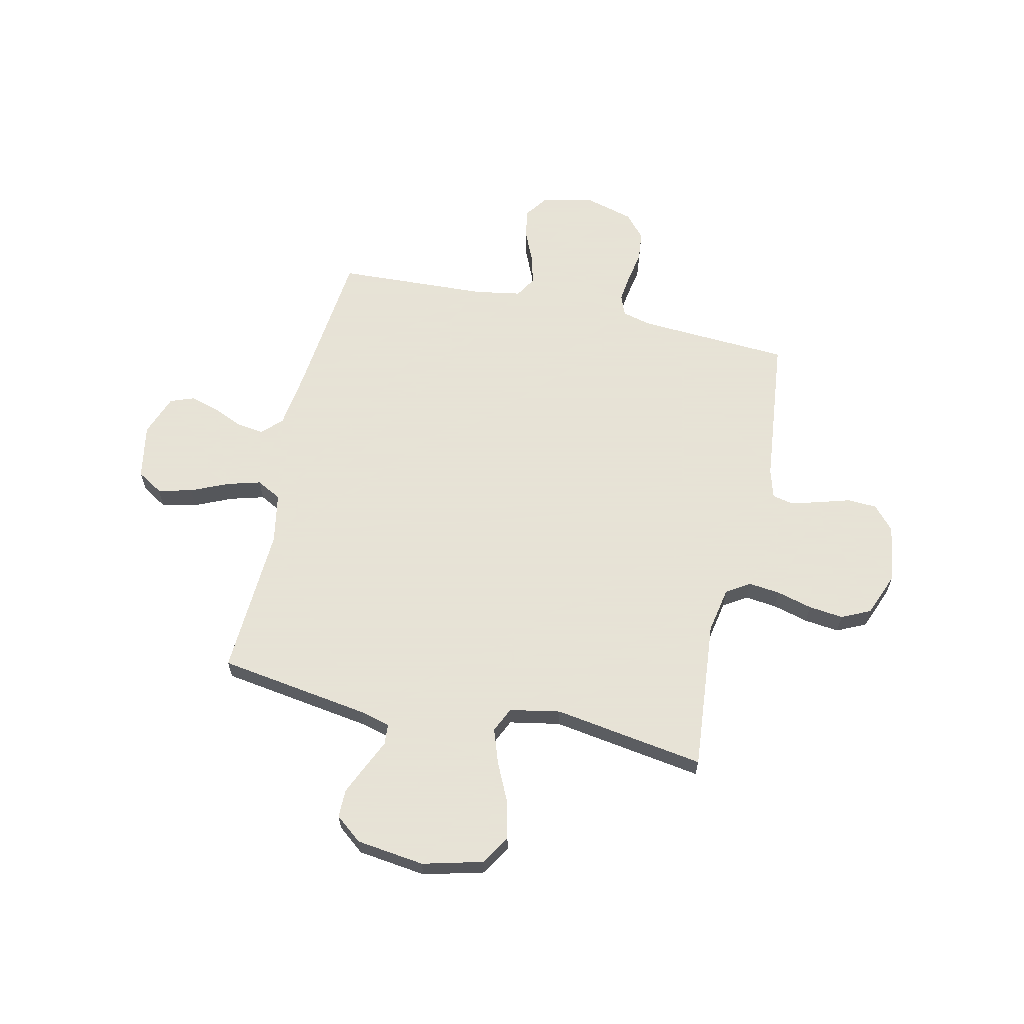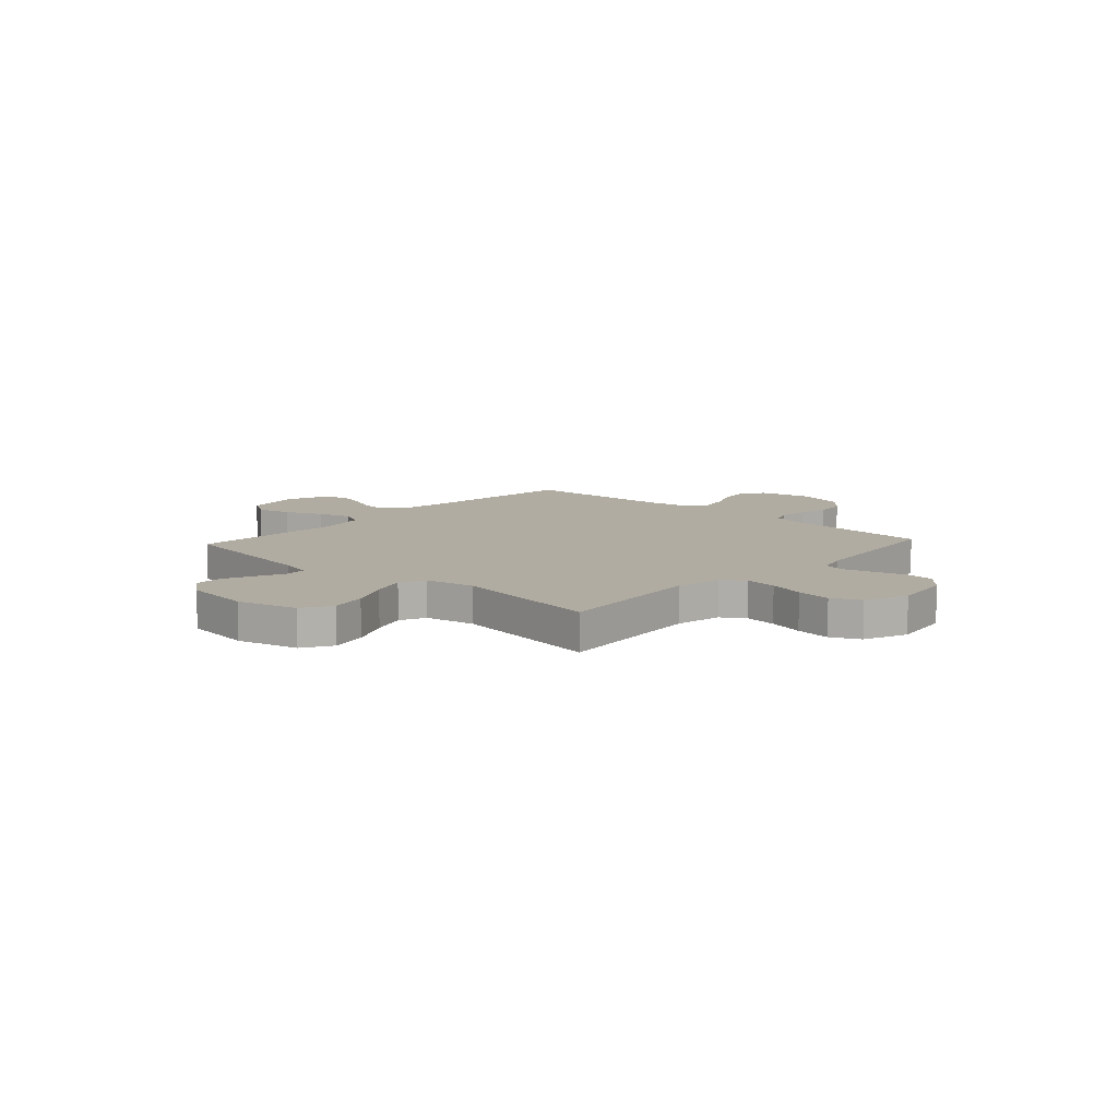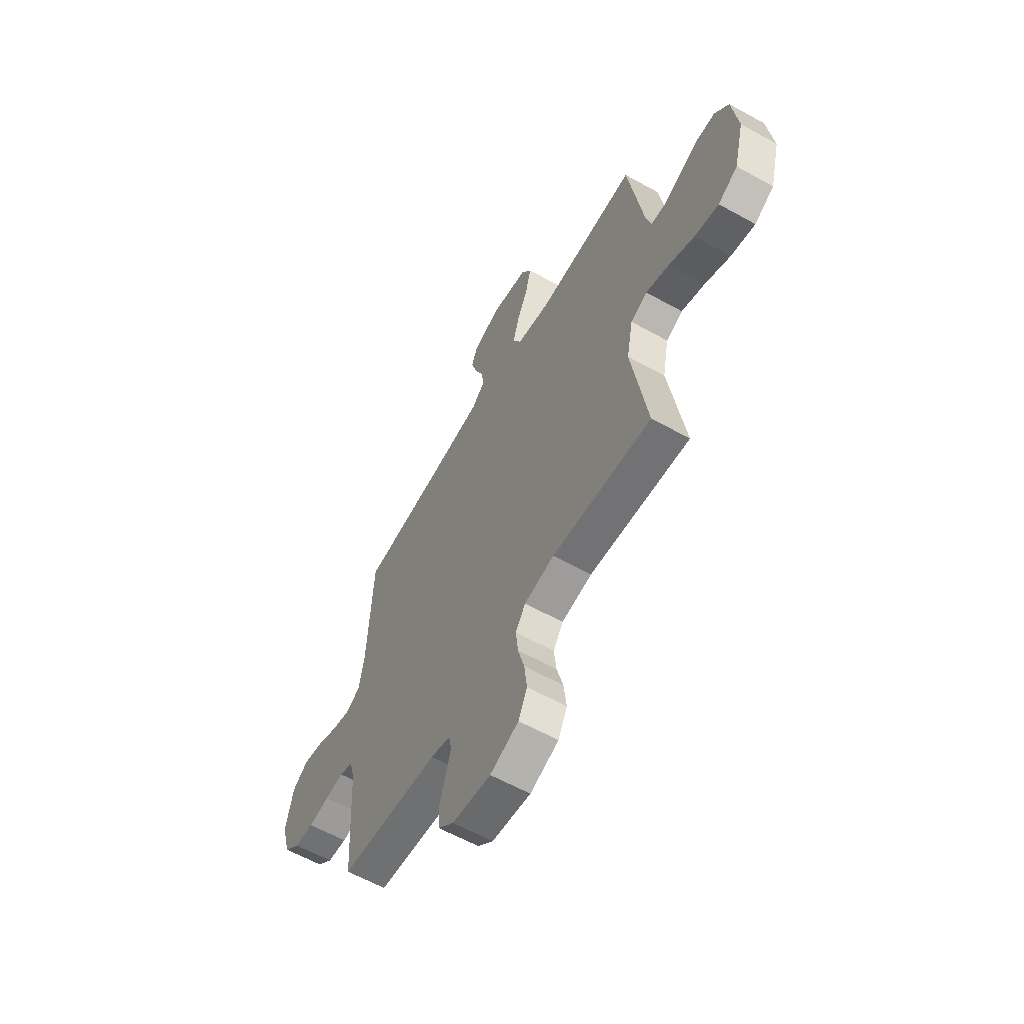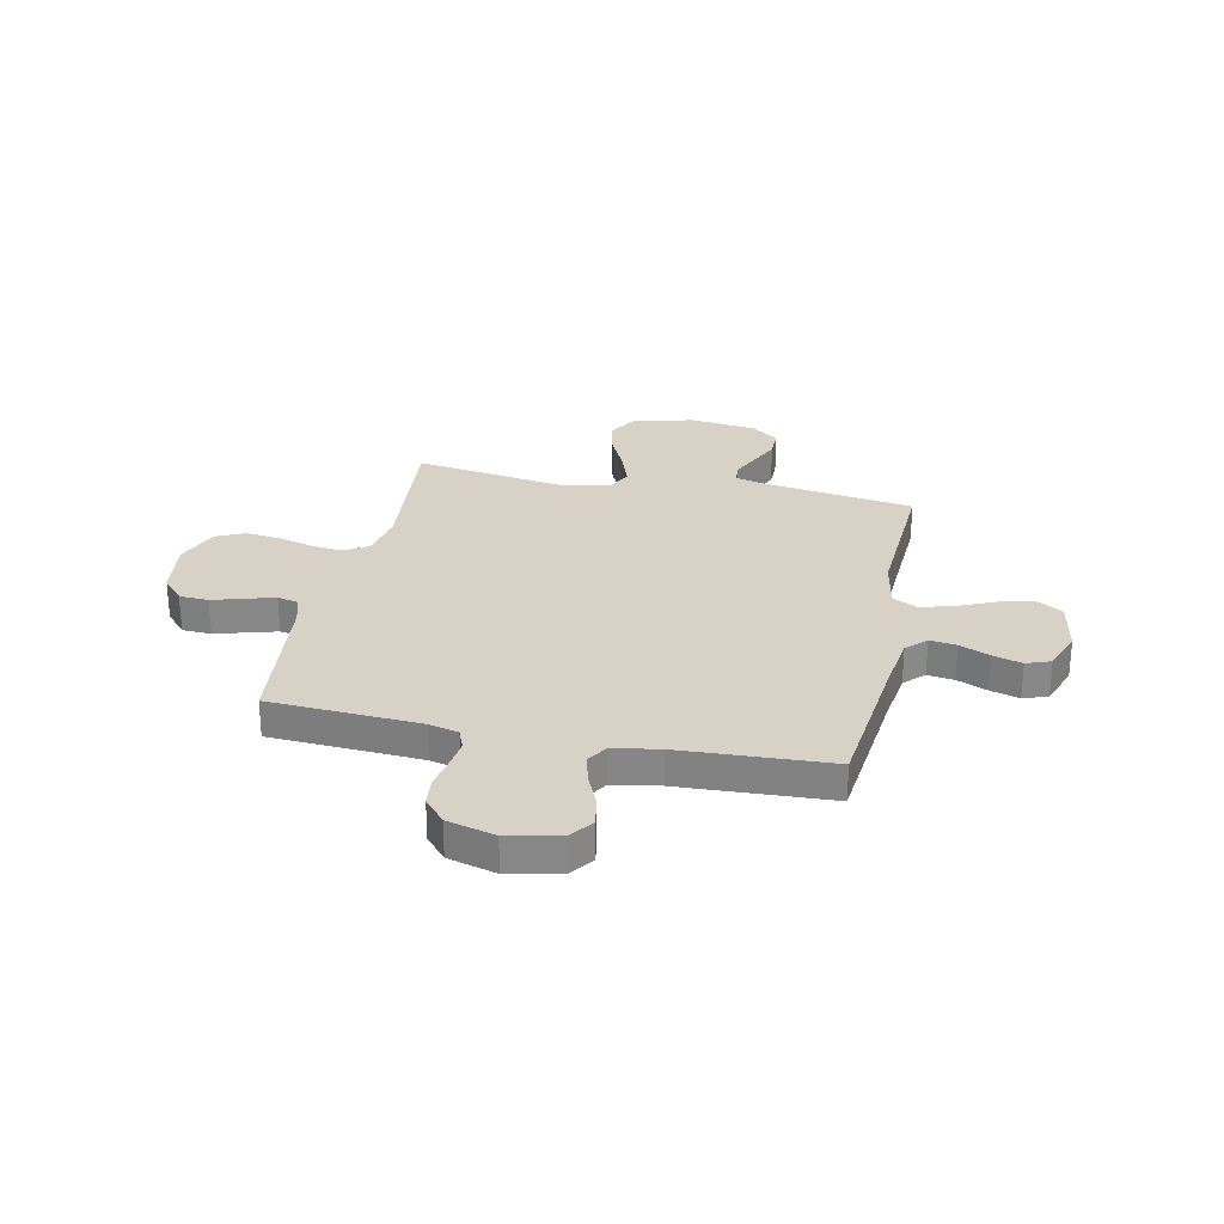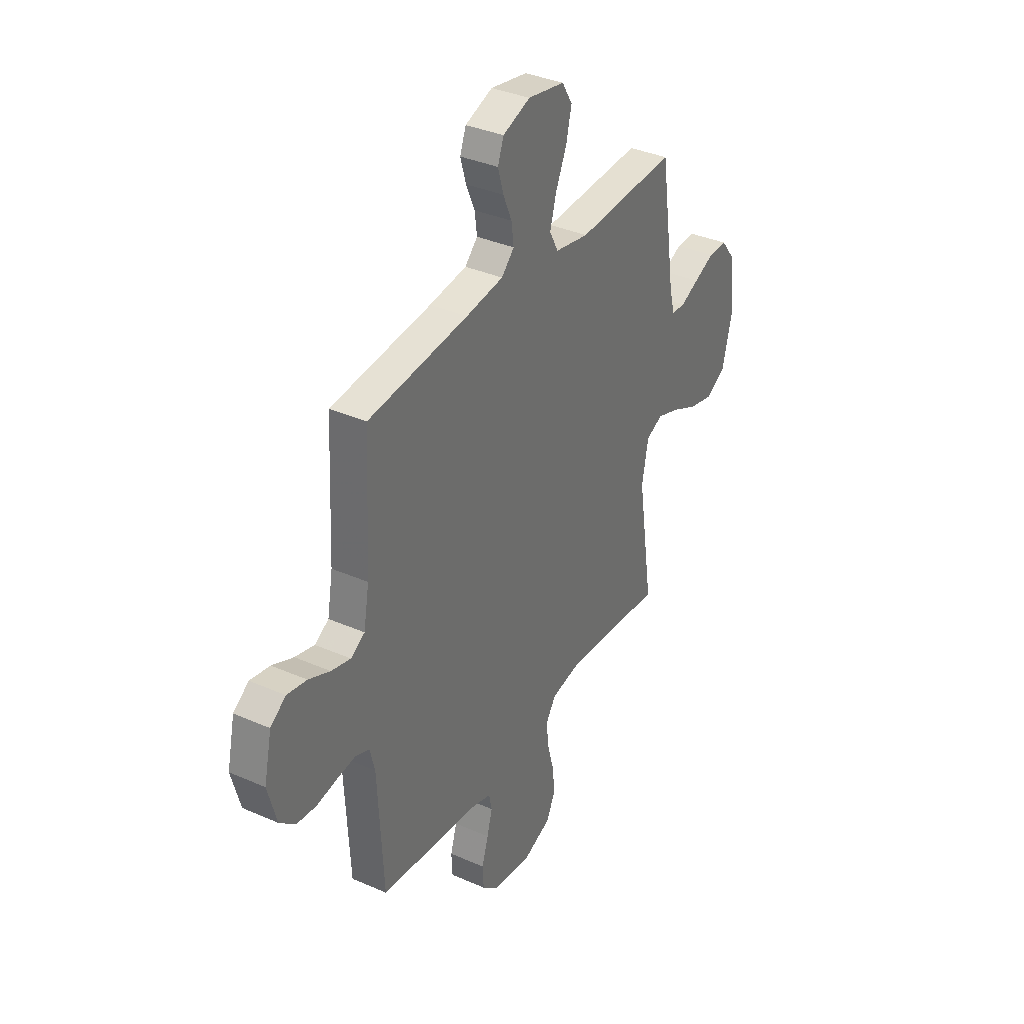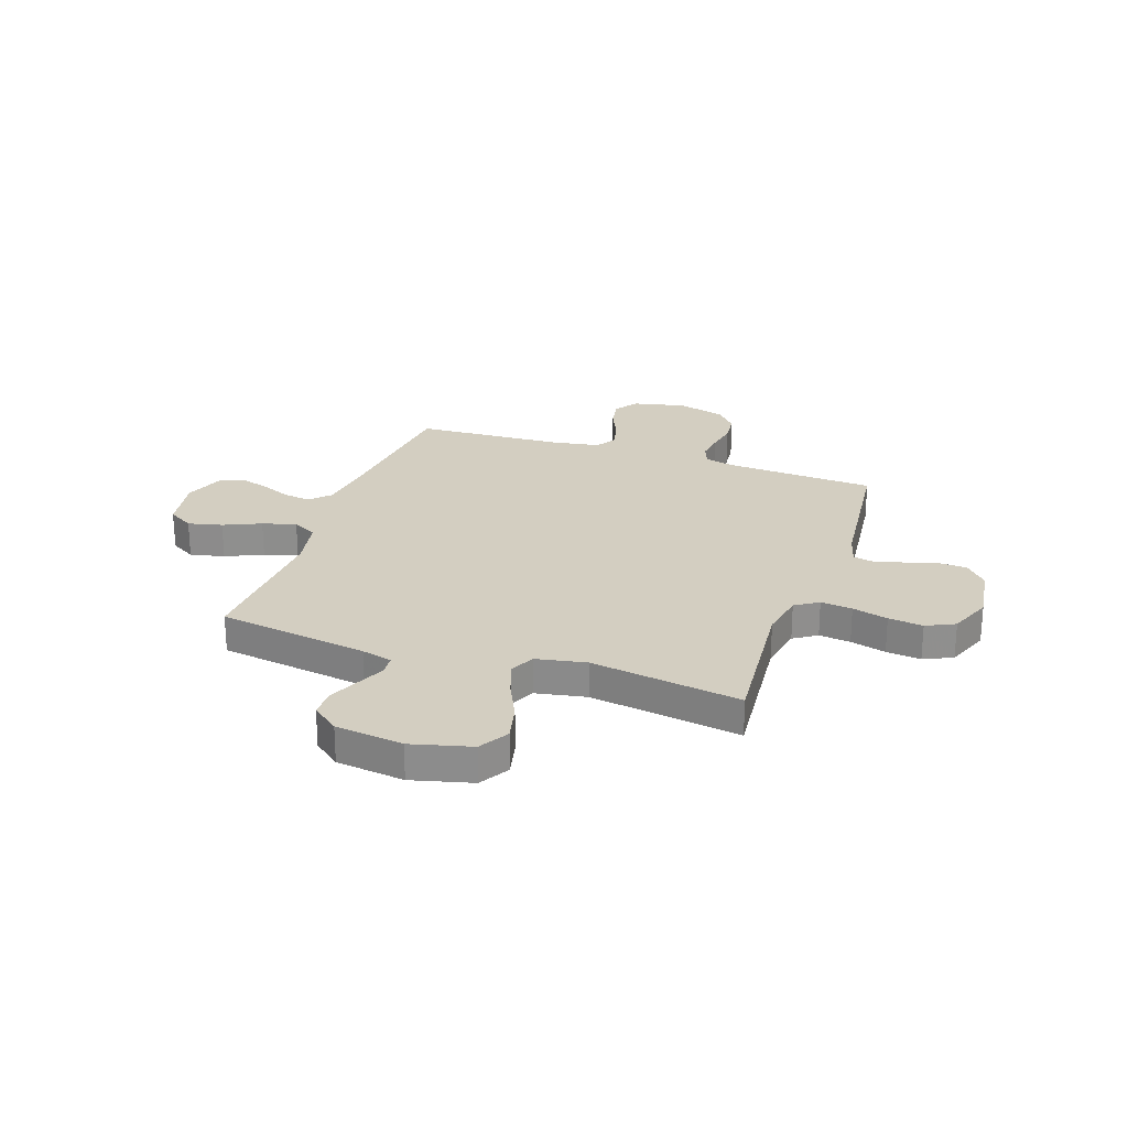
<metadata>
{"format":"obj","ext":"obj","renderer":"f3d","projection":"perspective","resolution":1024,"background":"white","views":[{"elev":62.8,"azim":102.7,"up":"+Y"},{"elev":10.2,"azim":132.6,"up":"+Y"},{"elev":-60.6,"azim":60.4,"up":"+Z"},{"elev":27.6,"azim":-78.0,"up":"+Y"},{"elev":35.7,"azim":-59.9,"up":"+Z"},{"elev":25.1,"azim":109.0,"up":"+Y"}]}
</metadata>
<code>
v 0.5 0.07 0.5
v 0.545 0.07 0.2
v 0.561 0.07 0.139
v 0.602 0.07 0.136
v 0.657 0.07 0.161
v 0.718 0.07 0.188
v 0.774 0.07 0.188
v 0.816 0.07 0.135
v 0.833 0.07 0
v 0.802 0.07 -0.12
v 0.743 0.07 -0.155
v 0.67 0.07 -0.138
v 0.592 0.07 -0.101
v 0.523 0.07 -0.077
v 0.473 0.07 -0.1
v 0.454 0.07 -0.2
v 0.5 0.07 -0.5
v 0.2 0.07 -0.472
v 0.109 0.07 -0.489
v 0.079 0.07 -0.535
v 0.086 0.07 -0.598
v 0.105 0.07 -0.669
v 0.113 0.07 -0.738
v 0.086 0.07 -0.795
v 0 0.07 -0.829
v -0.117 0.07 -0.812
v -0.164 0.07 -0.77
v -0.167 0.07 -0.712
v -0.148 0.07 -0.649
v -0.132 0.07 -0.592
v -0.141 0.07 -0.55
v -0.2 0.07 -0.533
v -0.5 0.07 -0.5
v -0.517 0.07 -0.2
v -0.532 0.07 -0.141
v -0.573 0.07 -0.125
v -0.629 0.07 -0.132
v -0.691 0.07 -0.143
v -0.75 0.07 -0.137
v -0.797 0.07 -0.096
v -0.823 0.07 0
v -0.8 0.07 0.104
v -0.754 0.07 0.137
v -0.695 0.07 0.126
v -0.631 0.07 0.098
v -0.573 0.07 0.083
v -0.531 0.07 0.108
v -0.515 0.07 0.2
v -0.5 0.07 0.5
v -0.2 0.07 0.531
v -0.088 0.07 0.546
v -0.05 0.07 0.584
v -0.057 0.07 0.637
v -0.083 0.07 0.697
v -0.1 0.07 0.755
v -0.082 0.07 0.803
v 0 0.07 0.833
v 0.11 0.07 0.813
v 0.141 0.07 0.762
v 0.125 0.07 0.694
v 0.092 0.07 0.62
v 0.073 0.07 0.553
v 0.099 0.07 0.504
v 0.2 0.07 0.485
v 0.5 0 0.5
v 0.545 0 0.2
v 0.561 0 0.139
v 0.602 0 0.136
v 0.657 0 0.161
v 0.718 0 0.188
v 0.774 0 0.188
v 0.816 0 0.135
v 0.833 0 0
v 0.802 0 -0.12
v 0.743 0 -0.155
v 0.67 0 -0.138
v 0.592 0 -0.101
v 0.523 0 -0.077
v 0.473 0 -0.1
v 0.454 0 -0.2
v 0.5 0 -0.5
v 0.2 0 -0.472
v 0.109 0 -0.489
v 0.079 0 -0.535
v 0.086 0 -0.598
v 0.105 0 -0.669
v 0.113 0 -0.738
v 0.086 0 -0.795
v 0 0 -0.829
v -0.117 0 -0.812
v -0.164 0 -0.77
v -0.167 0 -0.712
v -0.148 0 -0.649
v -0.132 0 -0.592
v -0.141 0 -0.55
v -0.2 0 -0.533
v -0.5 0 -0.5
v -0.517 0 -0.2
v -0.532 0 -0.141
v -0.573 0 -0.125
v -0.629 0 -0.132
v -0.691 0 -0.143
v -0.75 0 -0.137
v -0.797 0 -0.096
v -0.823 0 0
v -0.8 0 0.104
v -0.754 0 0.137
v -0.695 0 0.126
v -0.631 0 0.098
v -0.573 0 0.083
v -0.531 0 0.108
v -0.515 0 0.2
v -0.5 0 0.5
v -0.2 0 0.531
v -0.088 0 0.546
v -0.05 0 0.584
v -0.057 0 0.637
v -0.083 0 0.697
v -0.1 0 0.755
v -0.082 0 0.803
v 0 0 0.833
v 0.11 0 0.813
v 0.141 0 0.762
v 0.125 0 0.694
v 0.092 0 0.62
v 0.073 0 0.553
v 0.099 0 0.504
v 0.2 0 0.485
f 59 60 61
f 58 59 61
f 57 58 61
f 56 57 61
f 55 56 61
f 54 55 61
f 53 54 61
f 52 53 61 62
f 51 52 62 63
f 48 49 50
f 50 51 63
f 48 50 63
f 47 48 63
f 43 44 45
f 42 43 45
f 41 42 45
f 40 41 45
f 39 40 45
f 38 39 45
f 37 38 45
f 36 37 45 46
f 35 36 46 47
f 32 33 34
f 47 63 64
f 35 47 64
f 34 35 64
f 32 34 64
f 31 32 64
f 27 28 29
f 26 27 29
f 25 26 29
f 24 25 29
f 23 24 29
f 22 23 29
f 21 22 29
f 20 21 29 30
f 16 17 18
f 15 16 18 19
f 11 12 13
f 10 11 13
f 9 10 13
f 8 9 13
f 7 8 13
f 6 7 13
f 5 6 13
f 4 5 13
f 3 4 13 14
f 2 3 14 15
f 64 1 2
f 31 64 2
f 30 31 2
f 20 30 2
f 19 20 2
f 2 15 19
f 125 124 123
f 125 123 122
f 125 122 121
f 125 121 120
f 125 120 119
f 125 119 118
f 125 118 117
f 126 125 117 116
f 127 126 116 115
f 114 113 112
f 127 115 114
f 127 114 112
f 127 112 111
f 109 108 107
f 109 107 106
f 109 106 105
f 109 105 104
f 109 104 103
f 109 103 102
f 109 102 101
f 110 109 101 100
f 111 110 100 99
f 98 97 96
f 128 127 111
f 128 111 99
f 128 99 98
f 128 98 96
f 128 96 95
f 93 92 91
f 93 91 90
f 93 90 89
f 93 89 88
f 93 88 87
f 93 87 86
f 93 86 85
f 94 93 85 84
f 82 81 80
f 83 82 80 79
f 77 76 75
f 77 75 74
f 77 74 73
f 77 73 72
f 77 72 71
f 77 71 70
f 77 70 69
f 77 69 68
f 78 77 68 67
f 79 78 67 66
f 66 65 128
f 66 128 95
f 66 95 94
f 66 94 84
f 66 84 83
f 83 79 66
f 1 65 66 2
f 2 66 67 3
f 3 67 68 4
f 4 68 69 5
f 5 69 70 6
f 6 70 71 7
f 7 71 72 8
f 8 72 73 9
f 9 73 74 10
f 10 74 75 11
f 11 75 76 12
f 12 76 77 13
f 13 77 78 14
f 14 78 79 15
f 15 79 80 16
f 16 80 81 17
f 17 81 82 18
f 18 82 83 19
f 19 83 84 20
f 20 84 85 21
f 21 85 86 22
f 22 86 87 23
f 23 87 88 24
f 24 88 89 25
f 25 89 90 26
f 26 90 91 27
f 27 91 92 28
f 28 92 93 29
f 29 93 94 30
f 30 94 95 31
f 31 95 96 32
f 32 96 97 33
f 33 97 98 34
f 34 98 99 35
f 35 99 100 36
f 36 100 101 37
f 37 101 102 38
f 38 102 103 39
f 39 103 104 40
f 40 104 105 41
f 41 105 106 42
f 42 106 107 43
f 43 107 108 44
f 44 108 109 45
f 45 109 110 46
f 46 110 111 47
f 47 111 112 48
f 48 112 113 49
f 49 113 114 50
f 50 114 115 51
f 51 115 116 52
f 52 116 117 53
f 53 117 118 54
f 54 118 119 55
f 55 119 120 56
f 56 120 121 57
f 57 121 122 58
f 58 122 123 59
f 59 123 124 60
f 60 124 125 61
f 61 125 126 62
f 62 126 127 63
f 63 127 128 64
f 64 128 65 1

</code>
